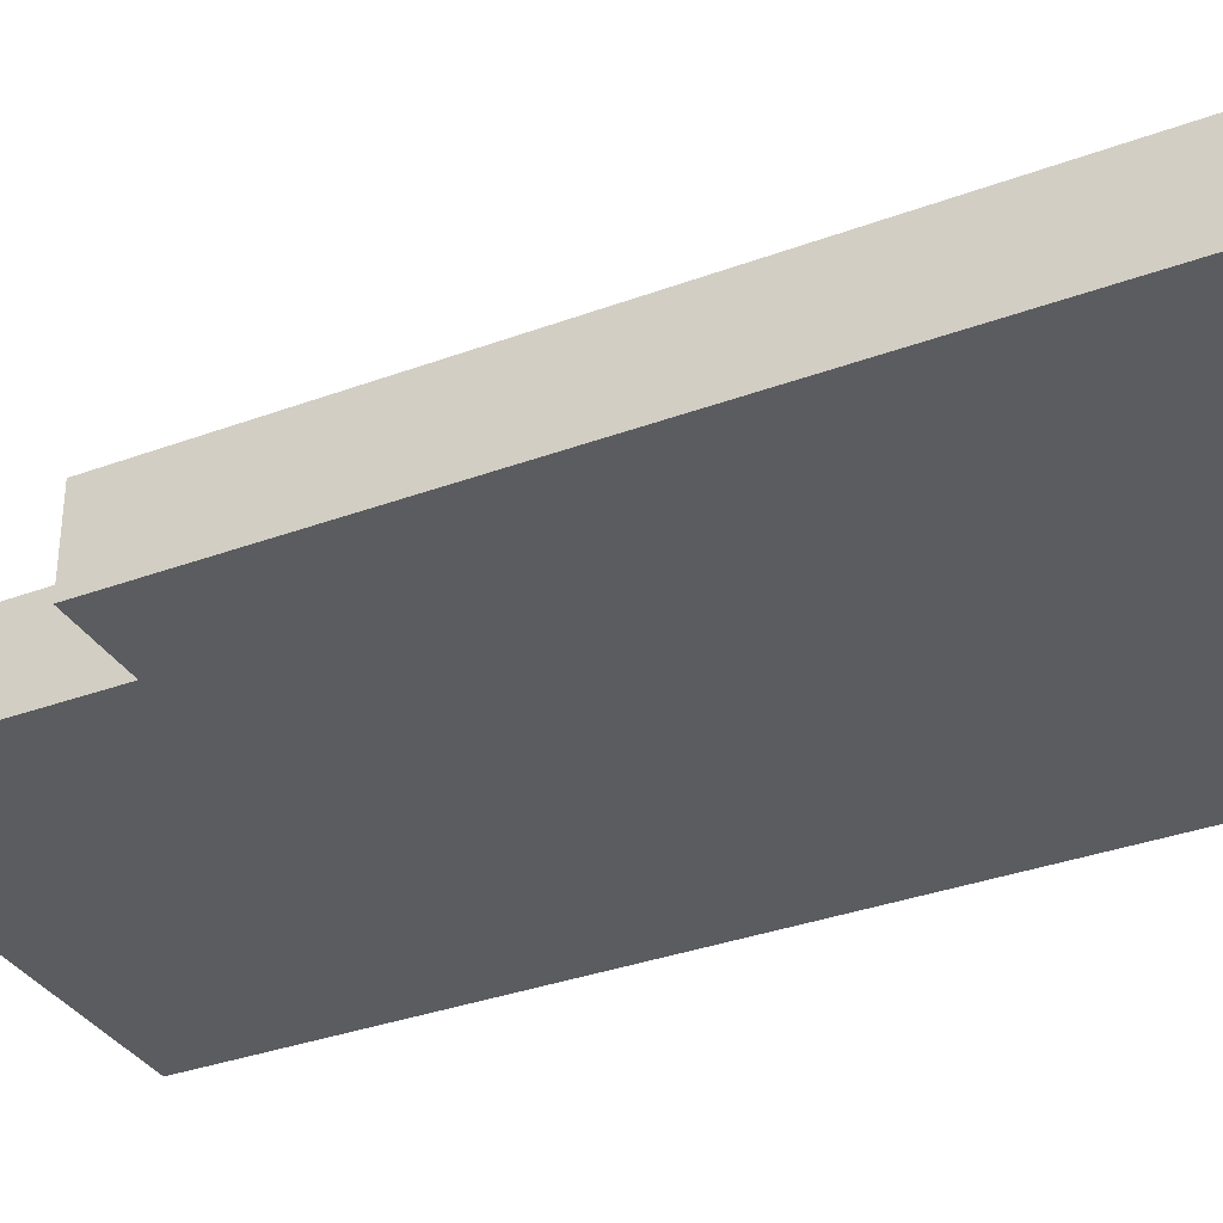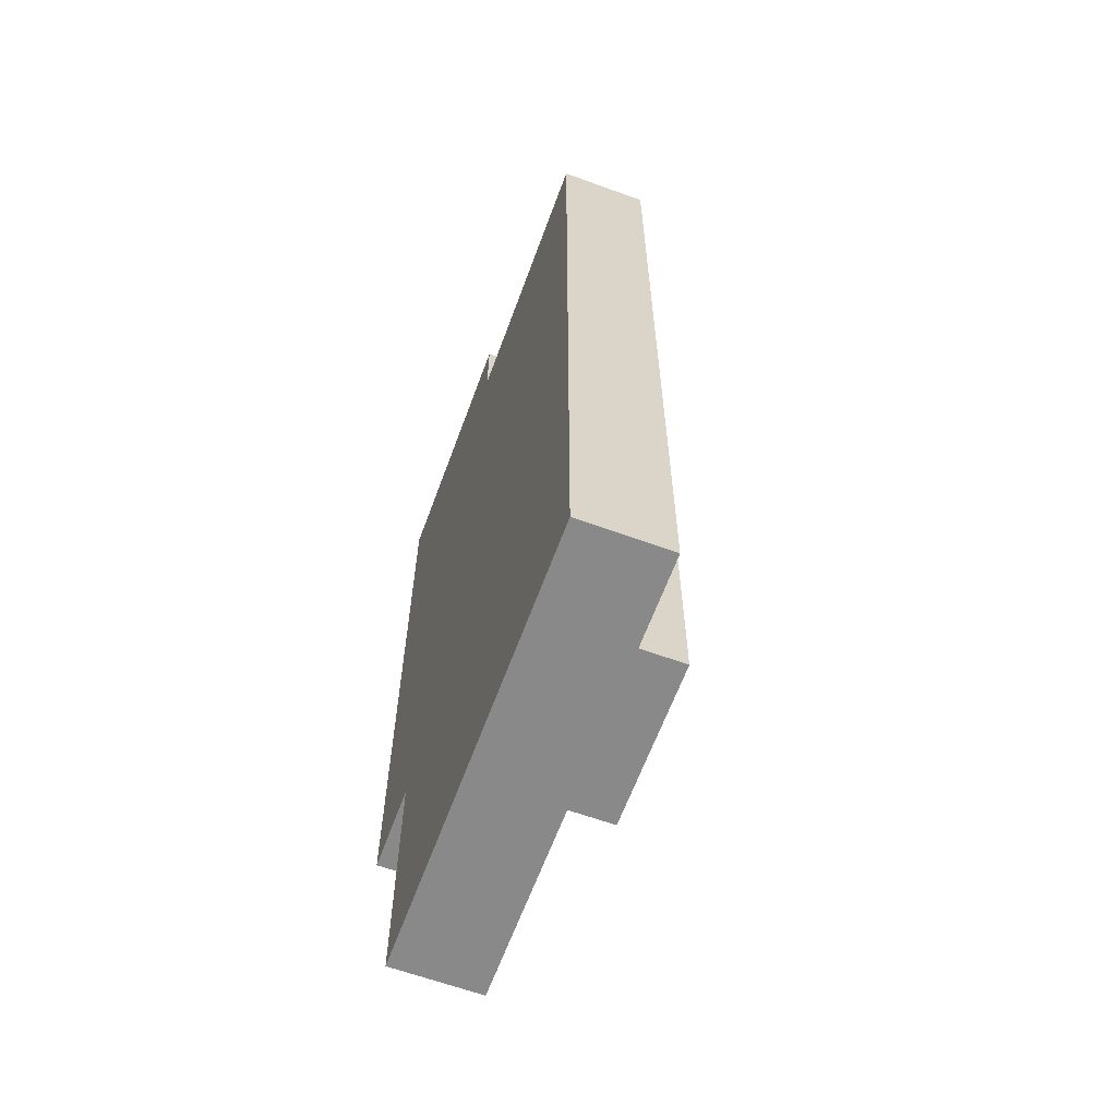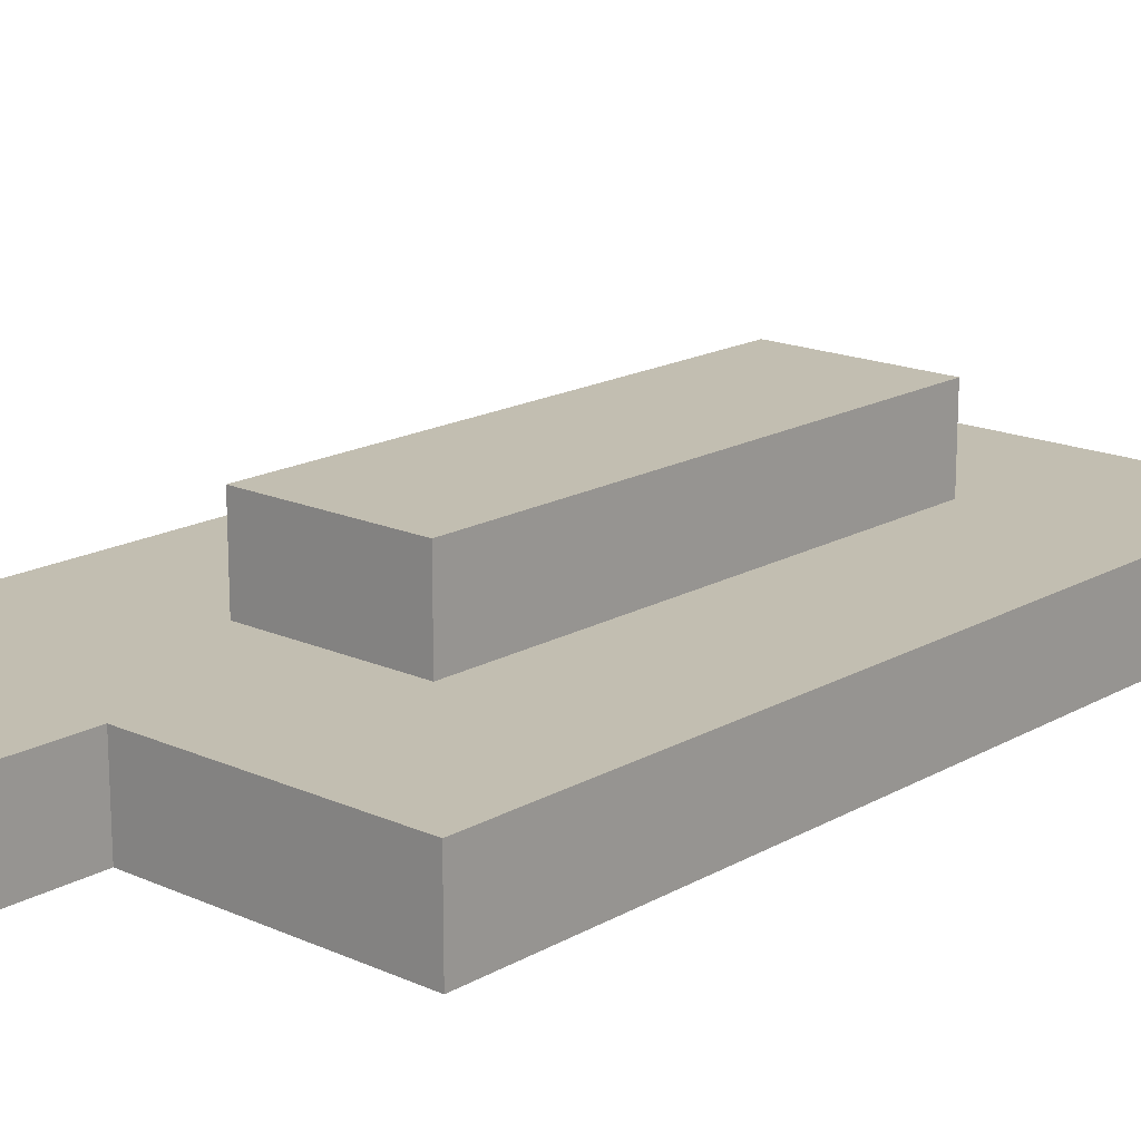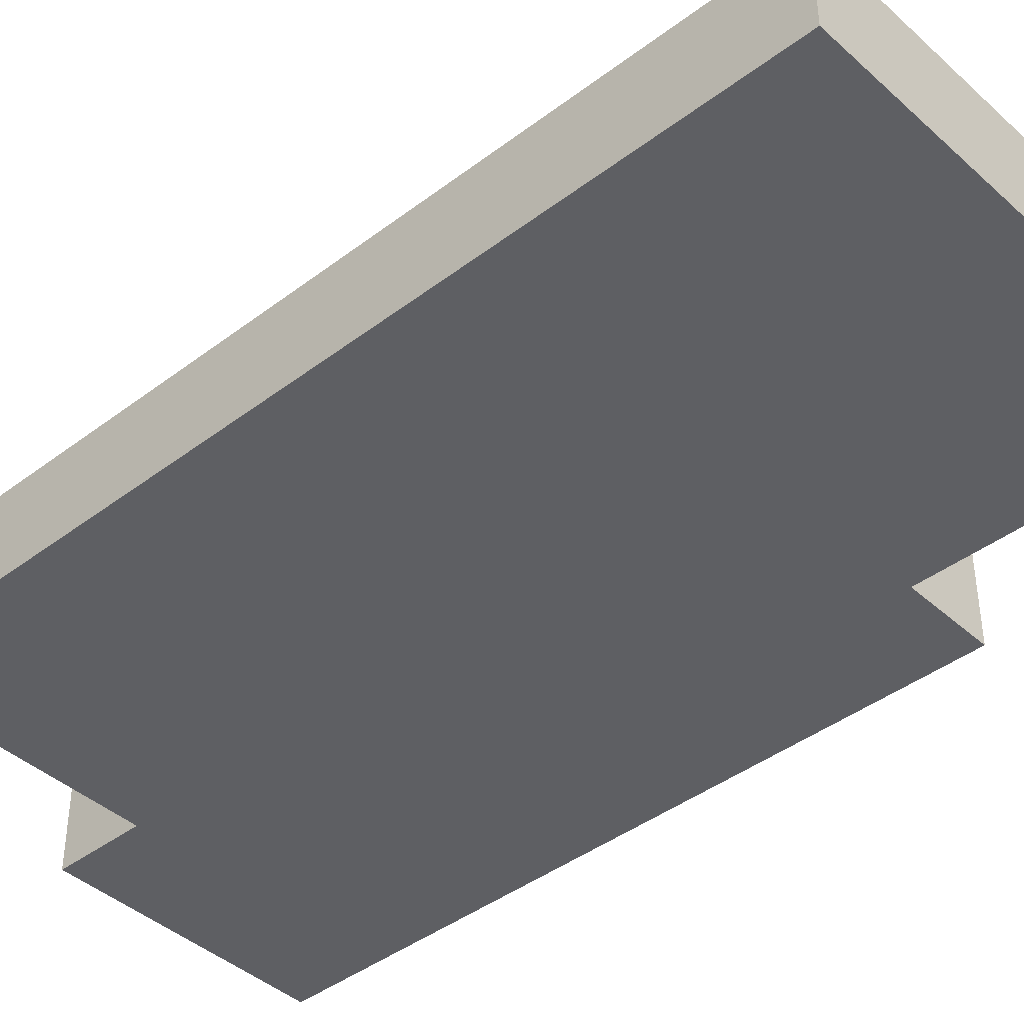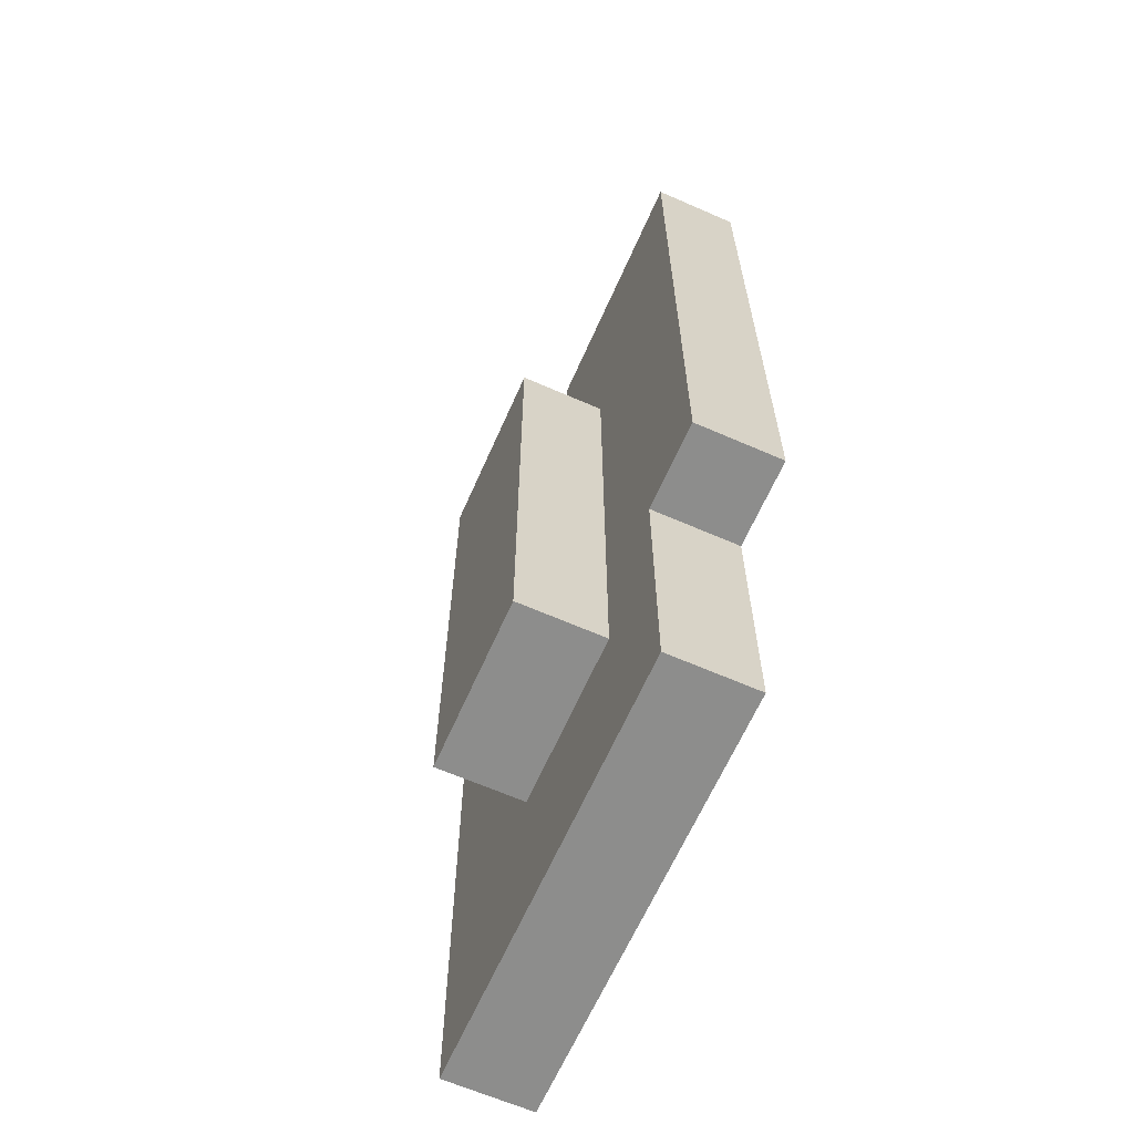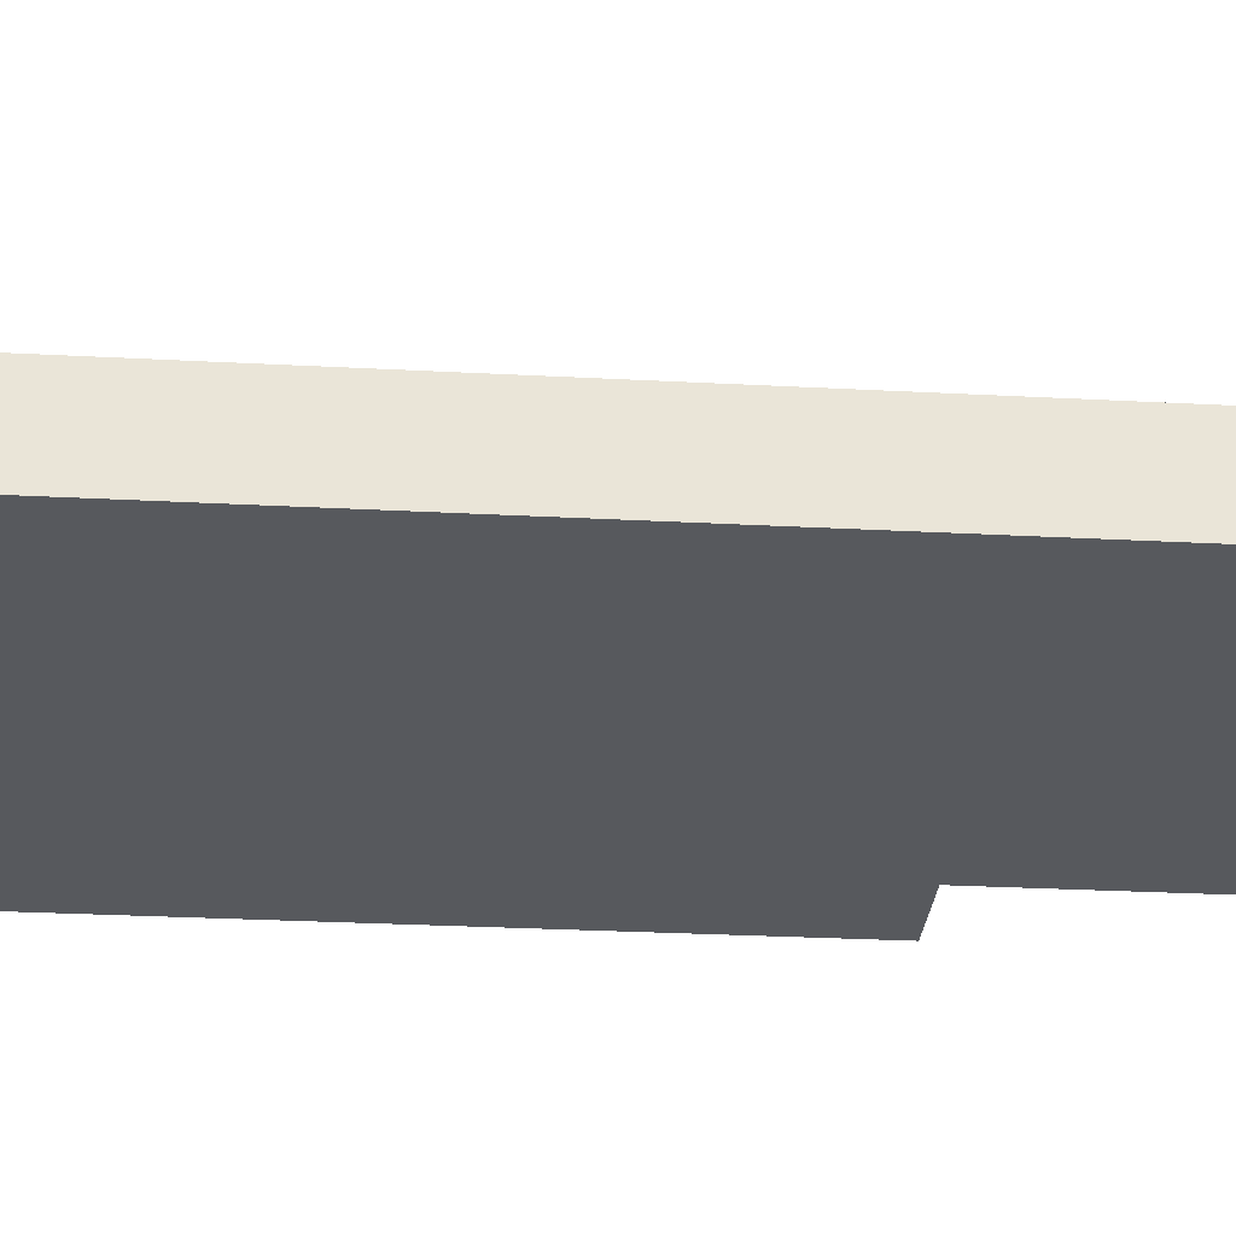
<metadata>
{"format":"obj","ext":"obj","renderer":"f3d","projection":"perspective","resolution":1024,"background":"white","views":[{"elev":-34.1,"azim":-63.4,"up":"+Y"},{"elev":-63.3,"azim":69.8,"up":"+Z"},{"elev":17.1,"azim":41.7,"up":"+Y"},{"elev":-41.6,"azim":132.6,"up":"+Y"},{"elev":-64.4,"azim":-113.8,"up":"+Z"},{"elev":-29.1,"azim":85.5,"up":"+Y"}]}
</metadata>
<code>
o
v -1.7 0 -0.4
v -1.7 0 -1.2
v -1.7 0.1 -0.4
v -1.7 0.1 -1.2
v -1.6 0 -1.2
v -1.6 0 -1.5
v -1.6 0.1 -1.2
v -1.6 0.1 -1.5
v -1.5 0.1 -0.7
v -1.5 0.1 -1.3
v -1.5 0.2 -0.7
v -1.5 0.2 -1.3
v -1.4 0 -0.4
v -1.4 0 -0.5
v -1.4 0.1 -0.4
v -1.4 0.1 -0.5
v -1.3 0.1 -0.7
v -1.3 0.1 -1.3
v -1.3 0.2 -0.7
v -1.3 0.2 -1.3
v -1.1 0 -0.5
v -1.1 0 -1.5
v -1.1 0.1 -0.5
v -1.1 0.1 -1.5
v -1.7 0 -0.4
v -1.7 0.1 -0.4
v -1.4 0 -0.4
v -1.4 0.1 -0.4
v -1.4 0 -0.5
v -1.4 0.1 -0.5
v -1.1 0 -0.5
v -1.1 0.1 -0.5
v -1.5 0.1 -0.7
v -1.5 0.2 -0.7
v -1.3 0.1 -0.7
v -1.3 0.2 -0.7
v -1.7 0 -1.2
v -1.7 0.1 -1.2
v -1.6 0 -1.2
v -1.6 0.1 -1.2
v -1.5 0.1 -1.3
v -1.5 0.2 -1.3
v -1.3 0.1 -1.3
v -1.3 0.2 -1.3
v -1.6 0 -1.5
v -1.6 0.1 -1.5
v -1.1 0 -1.5
v -1.1 0.1 -1.5
v -1.7 0 -0.4
v -1.4 0 -0.4
v -1.4 0 -0.5
v -1.1 0 -0.5
v -1.7 0 -1.2
v -1.6 0 -1.2
v -1.6 0 -1.5
v -1.1 0 -1.5
v -1.7 0.1 -0.4
v -1.4 0.1 -0.4
v -1.4 0.1 -0.5
v -1.1 0.1 -0.5
v -1.5 0.1 -0.7
v -1.3 0.1 -0.7
v -1.7 0.1 -1.2
v -1.6 0.1 -1.2
v -1.5 0.1 -1.3
v -1.3 0.1 -1.3
v -1.6 0.1 -1.5
v -1.1 0.1 -1.5
v -1.5 0.2 -0.7
v -1.3 0.2 -0.7
v -1.5 0.2 -1.3
v -1.3 0.2 -1.3
f 3 2 1
f 4 2 3
f 7 6 5
f 8 6 7
f 11 10 9
f 12 10 11
f 13 14 15
f 15 14 16
f 17 18 19
f 19 18 20
f 21 22 23
f 23 22 24
f 27 26 25
f 28 26 27
f 31 30 29
f 32 30 31
f 35 34 33
f 36 34 35
f 37 38 39
f 39 38 40
f 41 42 43
f 43 42 44
f 45 46 47
f 47 46 48
f 51 50 49
f 53 51 49
f 53 52 51
f 54 52 53
f 55 52 54
f 56 52 55
f 57 58 59
f 57 59 61
f 59 60 61
f 61 60 62
f 57 61 63
f 63 61 64
f 64 61 65
f 62 60 66
f 64 65 67
f 65 66 67
f 66 60 68
f 67 66 68
f 69 70 71
f 71 70 72

</code>
